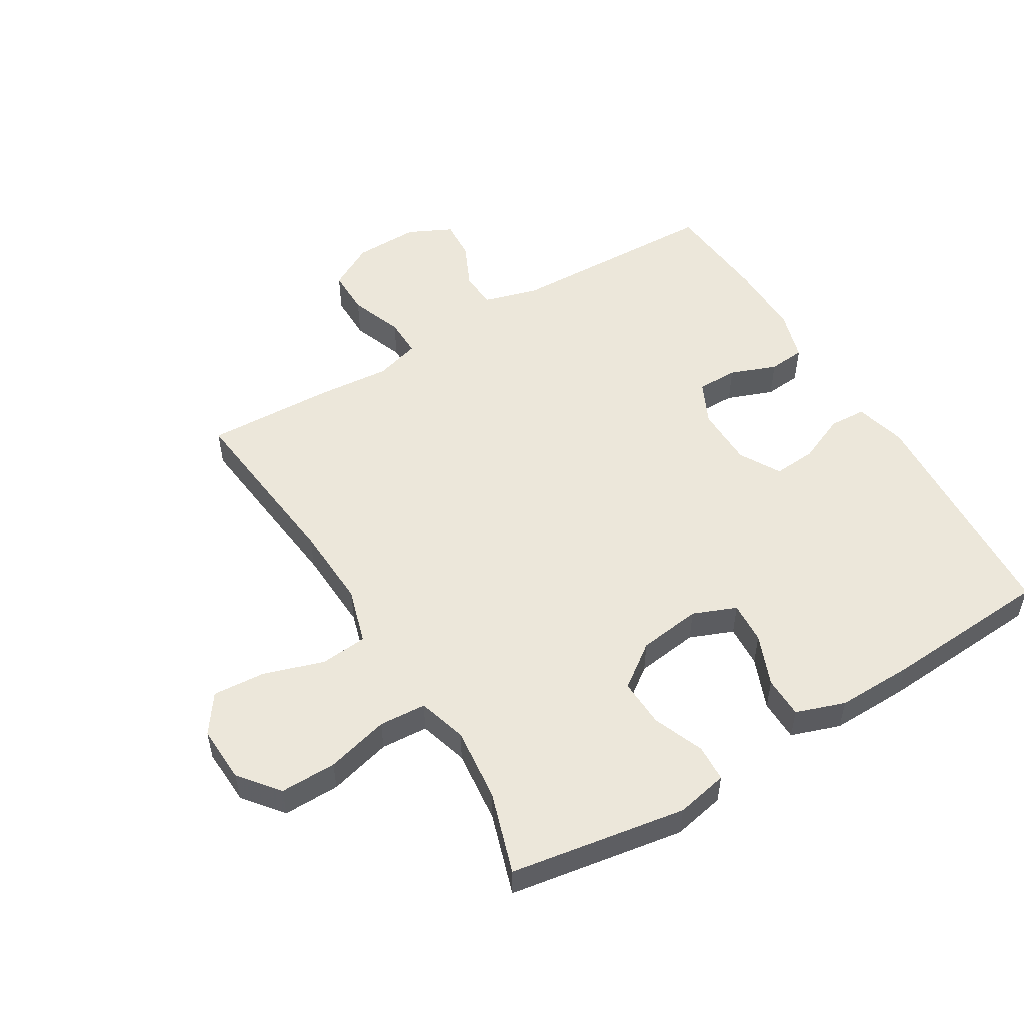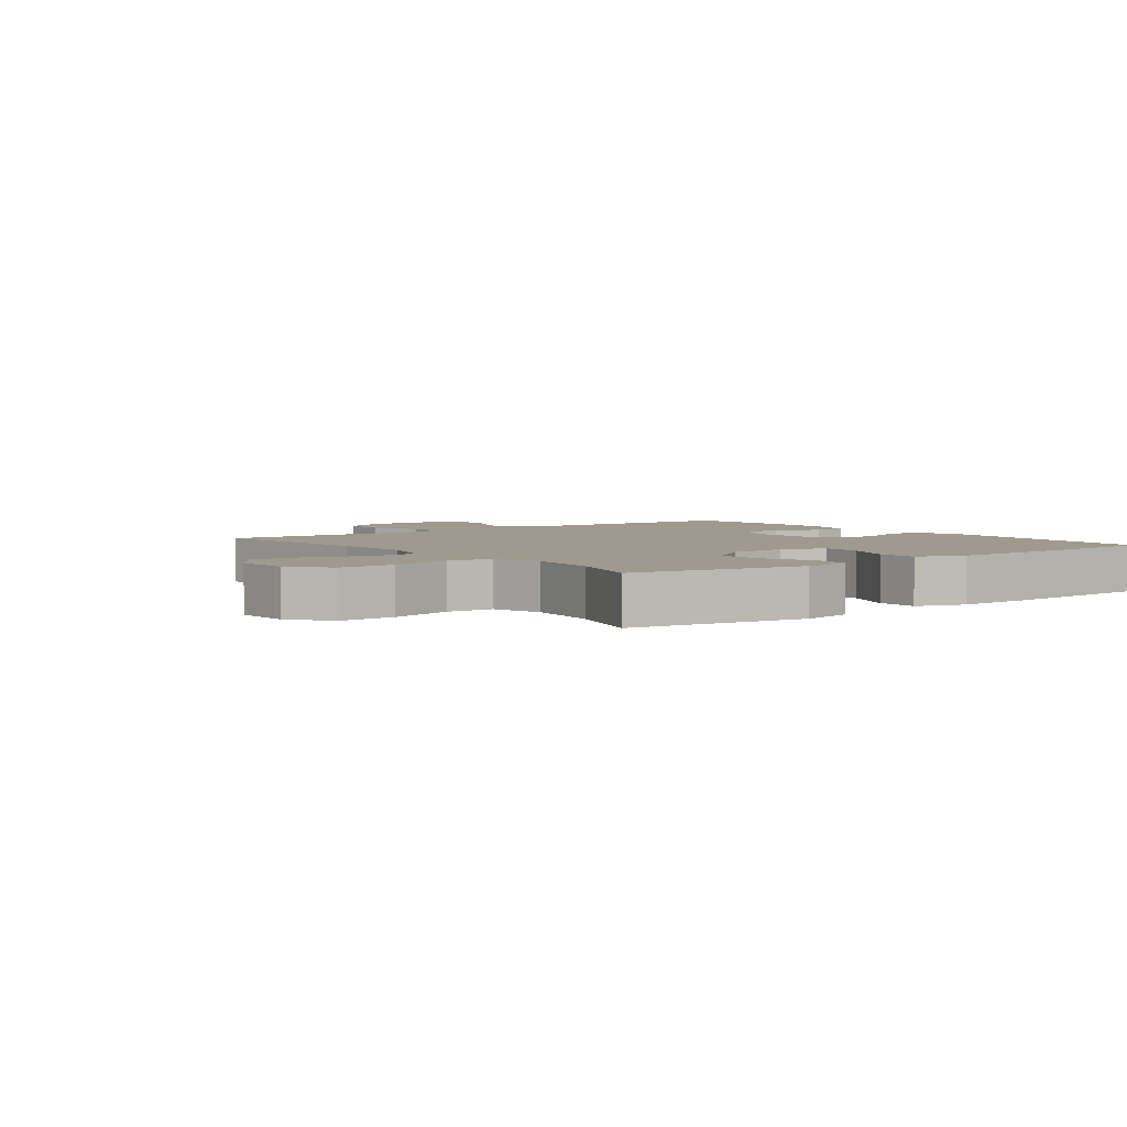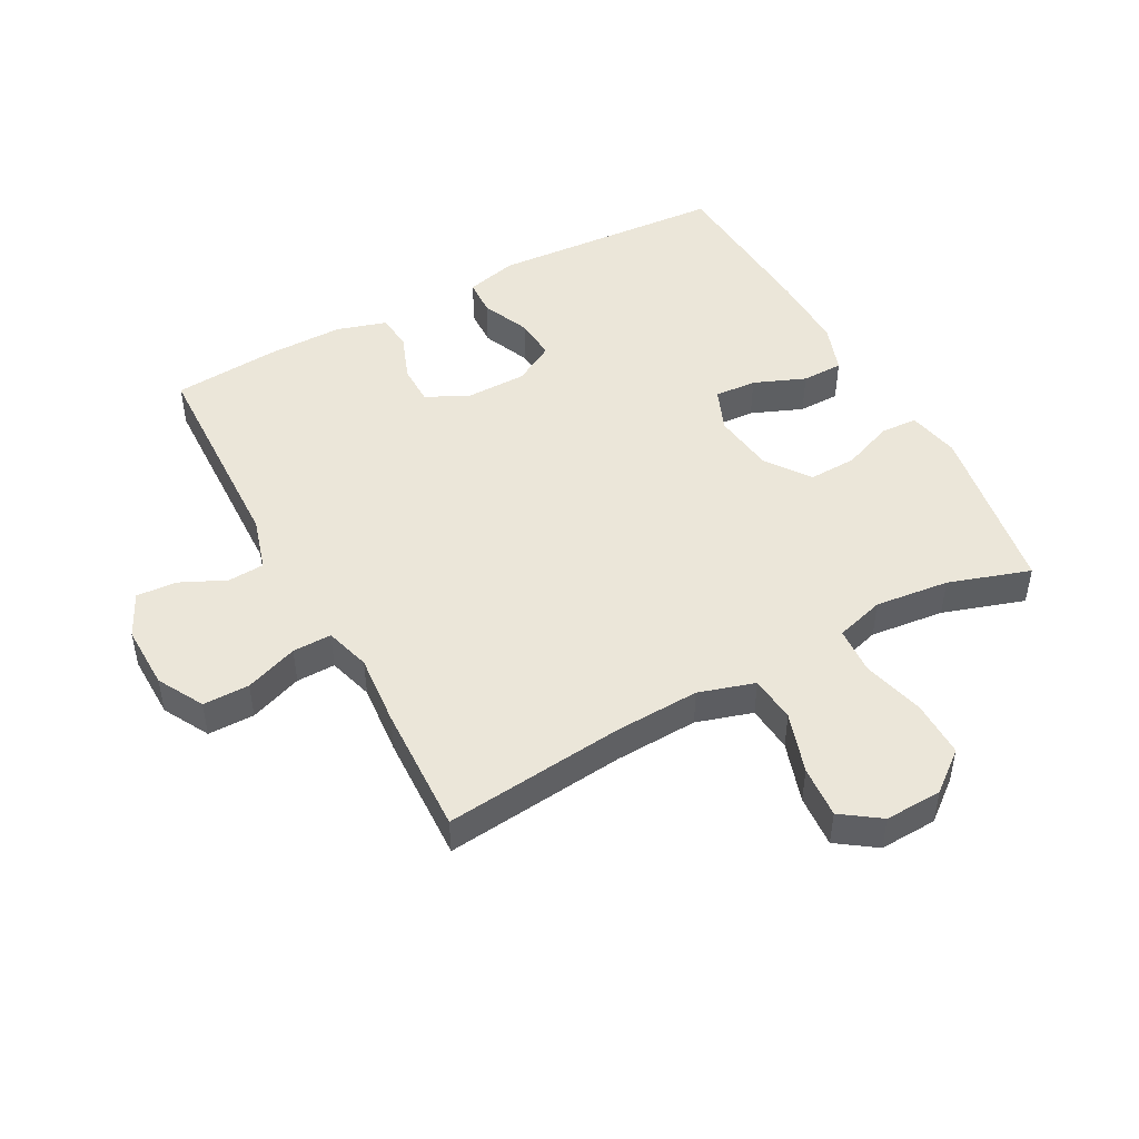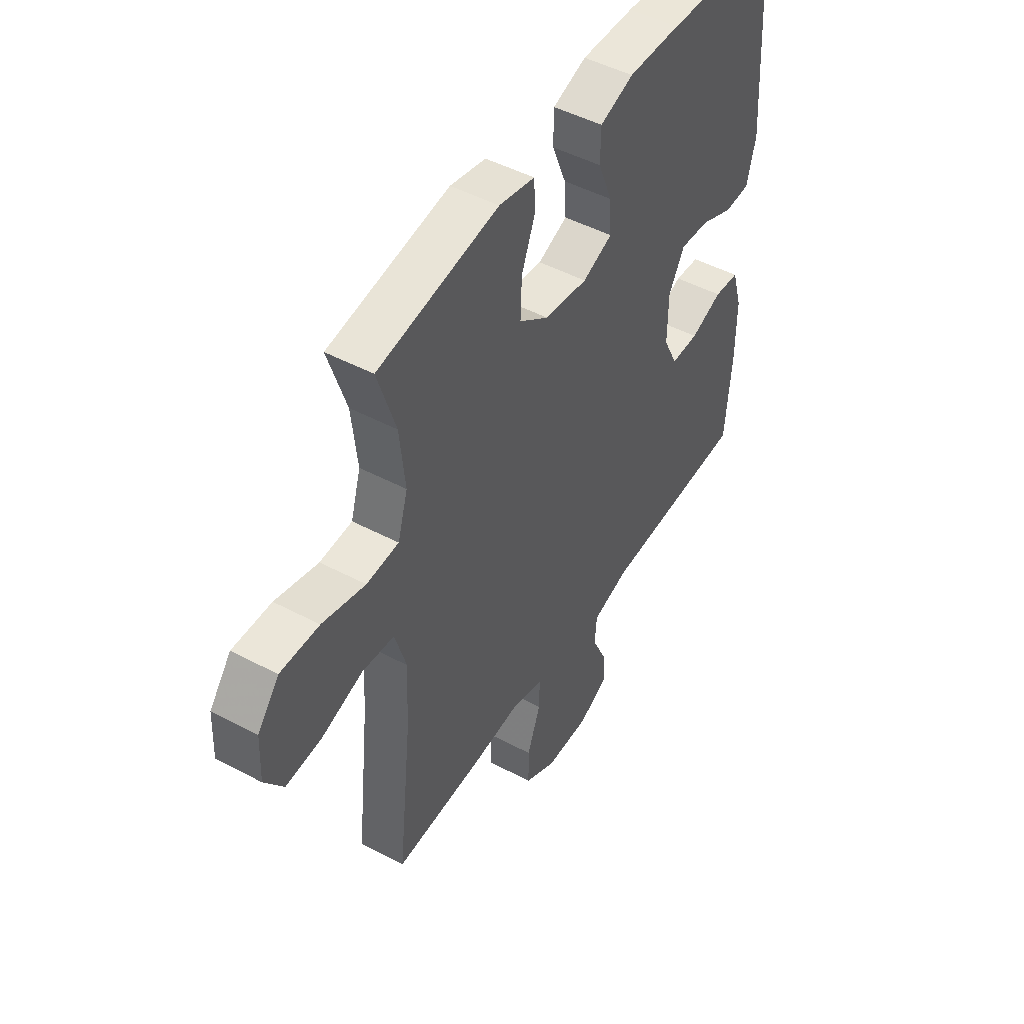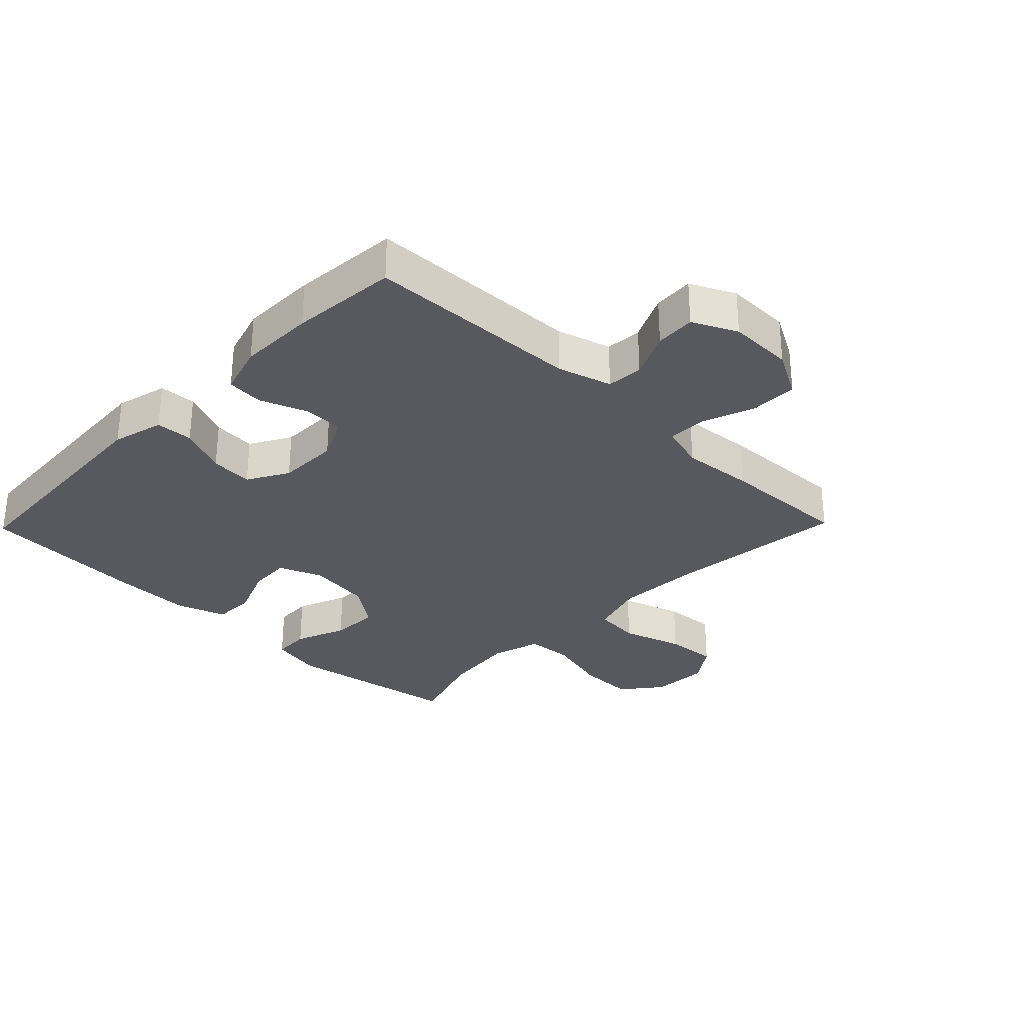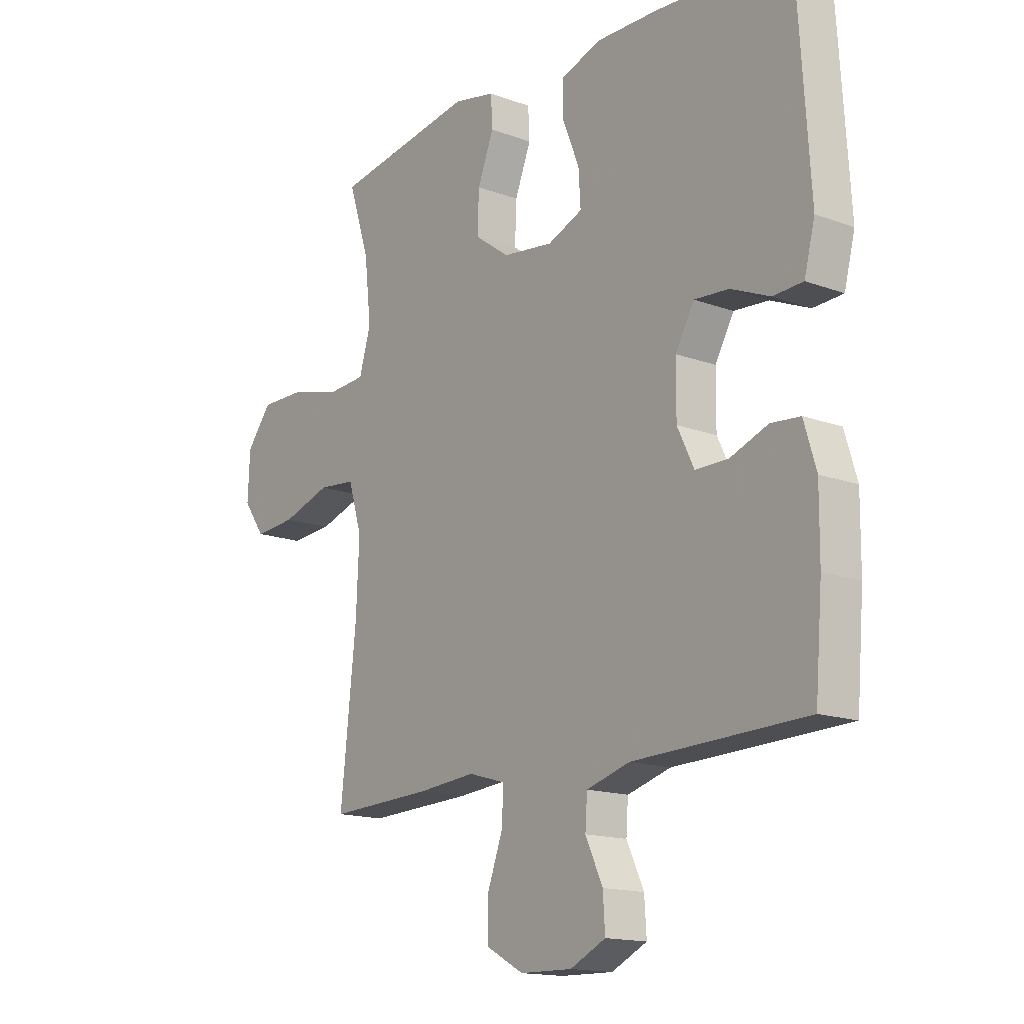
<metadata>
{"format":"obj","ext":"obj","renderer":"f3d","projection":"perspective","resolution":1024,"background":"white","views":[{"elev":52.5,"azim":-31.2,"up":"+Y"},{"elev":3.8,"azim":-37.1,"up":"+Y"},{"elev":47.6,"azim":-118.4,"up":"+Y"},{"elev":48.0,"azim":-59.2,"up":"+Z"},{"elev":-30.4,"azim":135.8,"up":"+Y"},{"elev":-15.4,"azim":52.1,"up":"+Z"}]}
</metadata>
<code>
v -0.5 0.07 -0.5
v -0.469 0.07 -0.211
v -0.463 0.07 -0.078
v -0.49 0.07 0.011
v -0.564 0.07 0.018
v -0.661 0.07 -0.013
v -0.744 0.07 -0.019
v -0.787 0.07 0.042
v -0.783 0.07 0.133
v -0.733 0.07 0.196
v -0.643 0.07 0.195
v -0.543 0.07 0.169
v -0.468 0.07 0.174
v -0.445 0.07 0.252
v -0.458 0.07 0.37
v -0.5 0.07 0.5
v -0.22 0.07 0.546
v -0.137 0.07 0.529
v -0.134 0.07 0.47
v -0.166 0.07 0.389
v -0.169 0.07 0.312
v -0.1 0.07 0.262
v 0 0.07 0.249
v 0.069 0.07 0.277
v 0.065 0.07 0.344
v 0.032 0.07 0.426
v 0.033 0.07 0.492
v 0.111 0.07 0.519
v 0.233 0.07 0.517
v 0.5 0.07 0.5
v 0.524 0.07 0.125
v 0.503 0.07 0.043
v 0.444 0.07 0.04
v 0.367 0.07 0.073
v 0.299 0.07 0.078
v 0.262 0.07 0.013
v 0.261 0.07 -0.084
v 0.294 0.07 -0.152
v 0.359 0.07 -0.152
v 0.433 0.07 -0.124
v 0.491 0.07 -0.129
v 0.515 0.07 -0.209
v 0.514 0.07 -0.33
v 0.5 0.07 -0.5
v 0.159 0.07 -0.511
v 0.073 0.07 -0.536
v 0.069 0.07 -0.594
v 0.103 0.07 -0.667
v 0.107 0.07 -0.731
v 0.037 0.07 -0.765
v -0.066 0.07 -0.763
v -0.139 0.07 -0.723
v -0.139 0.07 -0.649
v -0.108 0.07 -0.565
v -0.107 0.07 -0.503
v -0.179 0.07 -0.482
v -0.293 0.07 -0.492
v -0.5 0 -0.5
v -0.469 0 -0.211
v -0.463 0 -0.078
v -0.49 0 0.011
v -0.564 0 0.018
v -0.661 0 -0.013
v -0.744 0 -0.019
v -0.787 0 0.042
v -0.783 0 0.133
v -0.733 0 0.196
v -0.643 0 0.195
v -0.543 0 0.169
v -0.468 0 0.174
v -0.445 0 0.252
v -0.458 0 0.37
v -0.5 0 0.5
v -0.22 0 0.546
v -0.137 0 0.529
v -0.134 0 0.47
v -0.166 0 0.389
v -0.169 0 0.312
v -0.1 0 0.262
v 0 0 0.249
v 0.069 0 0.277
v 0.065 0 0.344
v 0.032 0 0.426
v 0.033 0 0.492
v 0.111 0 0.519
v 0.233 0 0.517
v 0.5 0 0.5
v 0.524 0 0.125
v 0.503 0 0.043
v 0.444 0 0.04
v 0.367 0 0.073
v 0.299 0 0.078
v 0.262 0 0.013
v 0.261 0 -0.084
v 0.294 0 -0.152
v 0.359 0 -0.152
v 0.433 0 -0.124
v 0.491 0 -0.129
v 0.515 0 -0.209
v 0.514 0 -0.33
v 0.5 0 -0.5
v 0.159 0 -0.511
v 0.073 0 -0.536
v 0.069 0 -0.594
v 0.103 0 -0.667
v 0.107 0 -0.731
v 0.037 0 -0.765
v -0.066 0 -0.763
v -0.139 0 -0.723
v -0.139 0 -0.649
v -0.108 0 -0.565
v -0.107 0 -0.503
v -0.179 0 -0.482
v -0.293 0 -0.492
f 56 57 1 2
f 55 56 2 3
f 52 53 54
f 51 52 54
f 50 51 54
f 49 50 54
f 48 49 54
f 47 48 54
f 46 47 54 55
f 55 3 4
f 46 55 4
f 45 46 4
f 43 44 45
f 42 43 45
f 41 42 45
f 40 41 45
f 39 40 45
f 38 39 45
f 37 38 45 4
f 32 33 34
f 31 32 34
f 30 31 34
f 29 30 34
f 28 29 34
f 27 28 34
f 26 27 34
f 25 26 34
f 24 25 34 35
f 23 24 35 36
f 18 19 20
f 17 18 20
f 16 17 20
f 15 16 20
f 14 15 20 21
f 13 14 21 22
f 10 11 12
f 9 10 12
f 8 9 12
f 7 8 12
f 6 7 12
f 5 6 12
f 4 5 12 13
f 23 36 37
f 22 23 37
f 13 22 37
f 4 13 37
f 59 58 114 113
f 60 59 113 112
f 111 110 109
f 111 109 108
f 111 108 107
f 111 107 106
f 111 106 105
f 111 105 104
f 112 111 104 103
f 61 60 112
f 61 112 103
f 61 103 102
f 102 101 100
f 102 100 99
f 102 99 98
f 102 98 97
f 102 97 96
f 102 96 95
f 61 102 95 94
f 91 90 89
f 91 89 88
f 91 88 87
f 91 87 86
f 91 86 85
f 91 85 84
f 91 84 83
f 91 83 82
f 92 91 82 81
f 93 92 81 80
f 77 76 75
f 77 75 74
f 77 74 73
f 77 73 72
f 78 77 72 71
f 79 78 71 70
f 69 68 67
f 69 67 66
f 69 66 65
f 69 65 64
f 69 64 63
f 69 63 62
f 70 69 62 61
f 94 93 80
f 94 80 79
f 94 79 70
f 94 70 61
f 1 58 59 2
f 2 59 60 3
f 3 60 61 4
f 4 61 62 5
f 5 62 63 6
f 6 63 64 7
f 7 64 65 8
f 8 65 66 9
f 9 66 67 10
f 10 67 68 11
f 11 68 69 12
f 12 69 70 13
f 13 70 71 14
f 14 71 72 15
f 15 72 73 16
f 16 73 74 17
f 17 74 75 18
f 18 75 76 19
f 19 76 77 20
f 20 77 78 21
f 21 78 79 22
f 22 79 80 23
f 23 80 81 24
f 24 81 82 25
f 25 82 83 26
f 26 83 84 27
f 27 84 85 28
f 28 85 86 29
f 29 86 87 30
f 30 87 88 31
f 31 88 89 32
f 32 89 90 33
f 33 90 91 34
f 34 91 92 35
f 35 92 93 36
f 36 93 94 37
f 37 94 95 38
f 38 95 96 39
f 39 96 97 40
f 40 97 98 41
f 41 98 99 42
f 42 99 100 43
f 43 100 101 44
f 44 101 102 45
f 45 102 103 46
f 46 103 104 47
f 47 104 105 48
f 48 105 106 49
f 49 106 107 50
f 50 107 108 51
f 51 108 109 52
f 52 109 110 53
f 53 110 111 54
f 54 111 112 55
f 55 112 113 56
f 56 113 114 57
f 57 114 58 1

</code>
